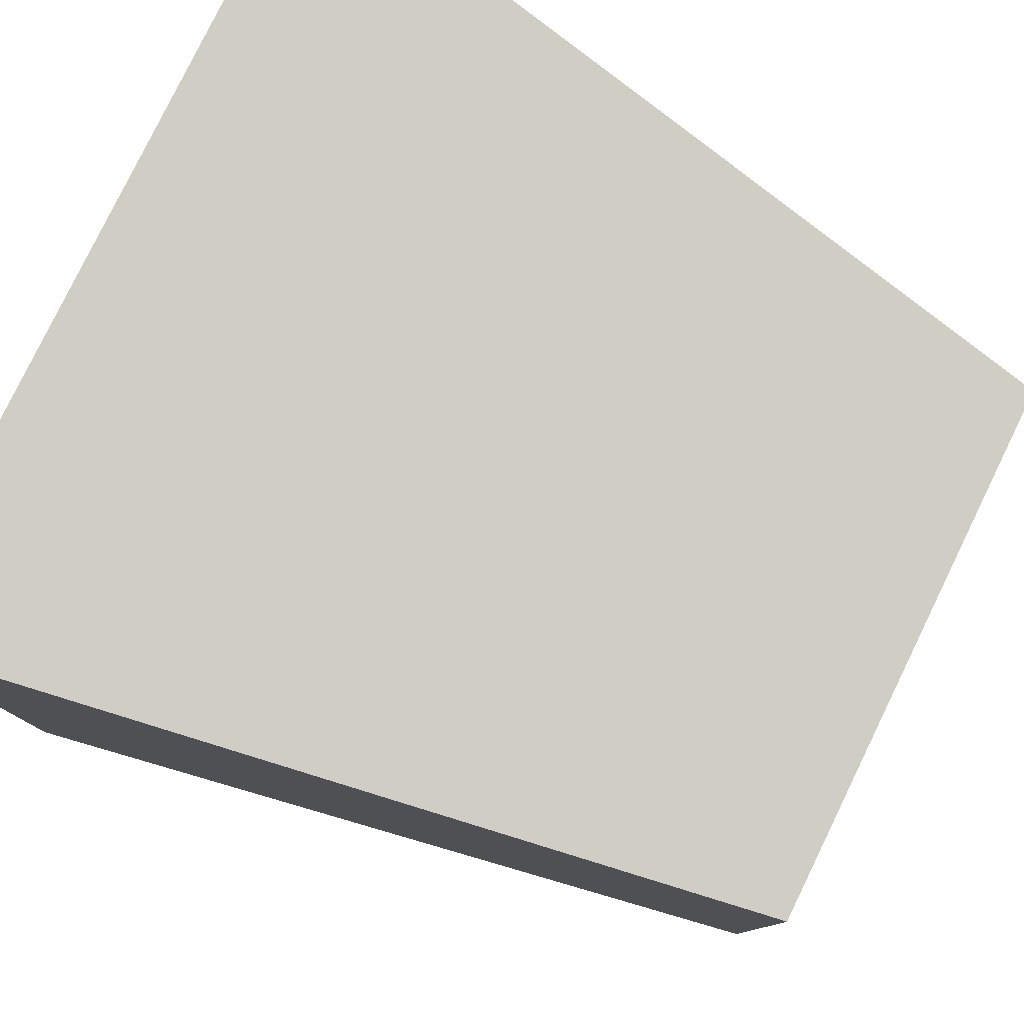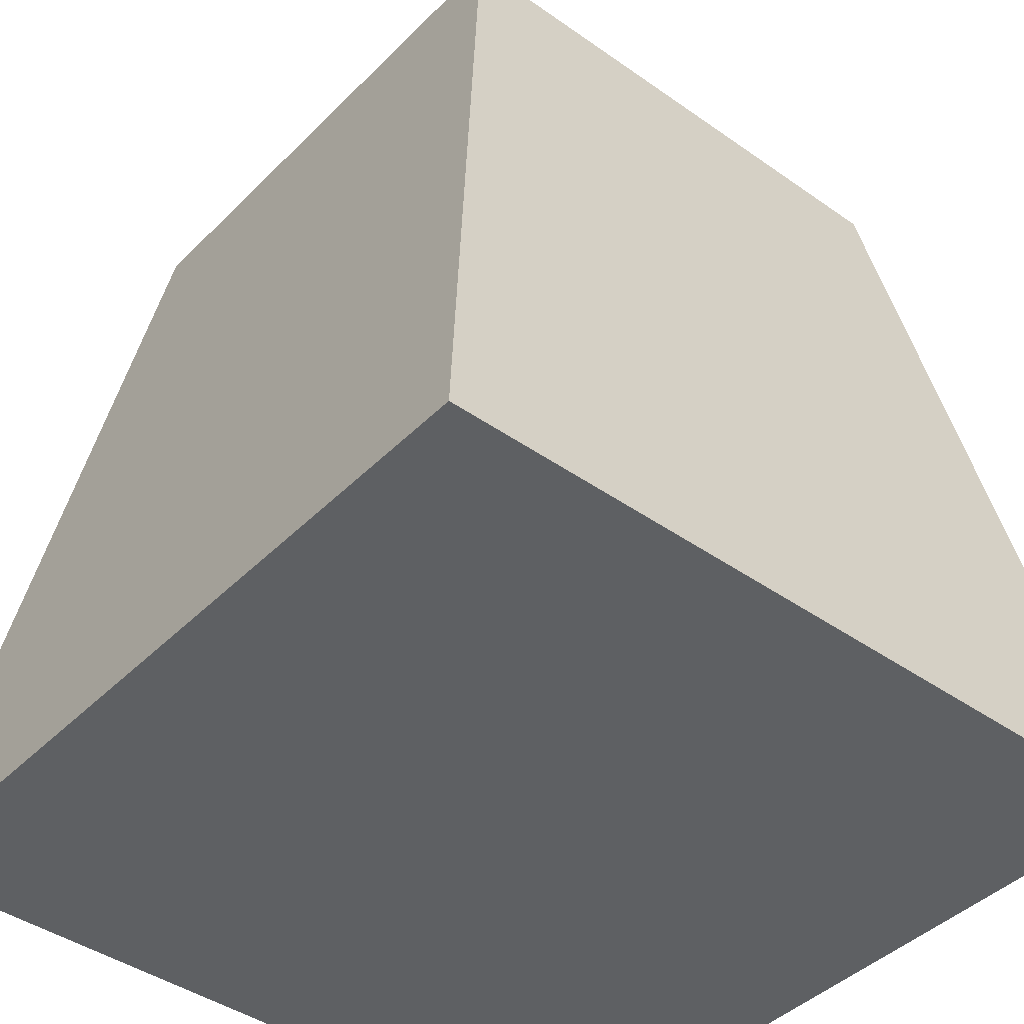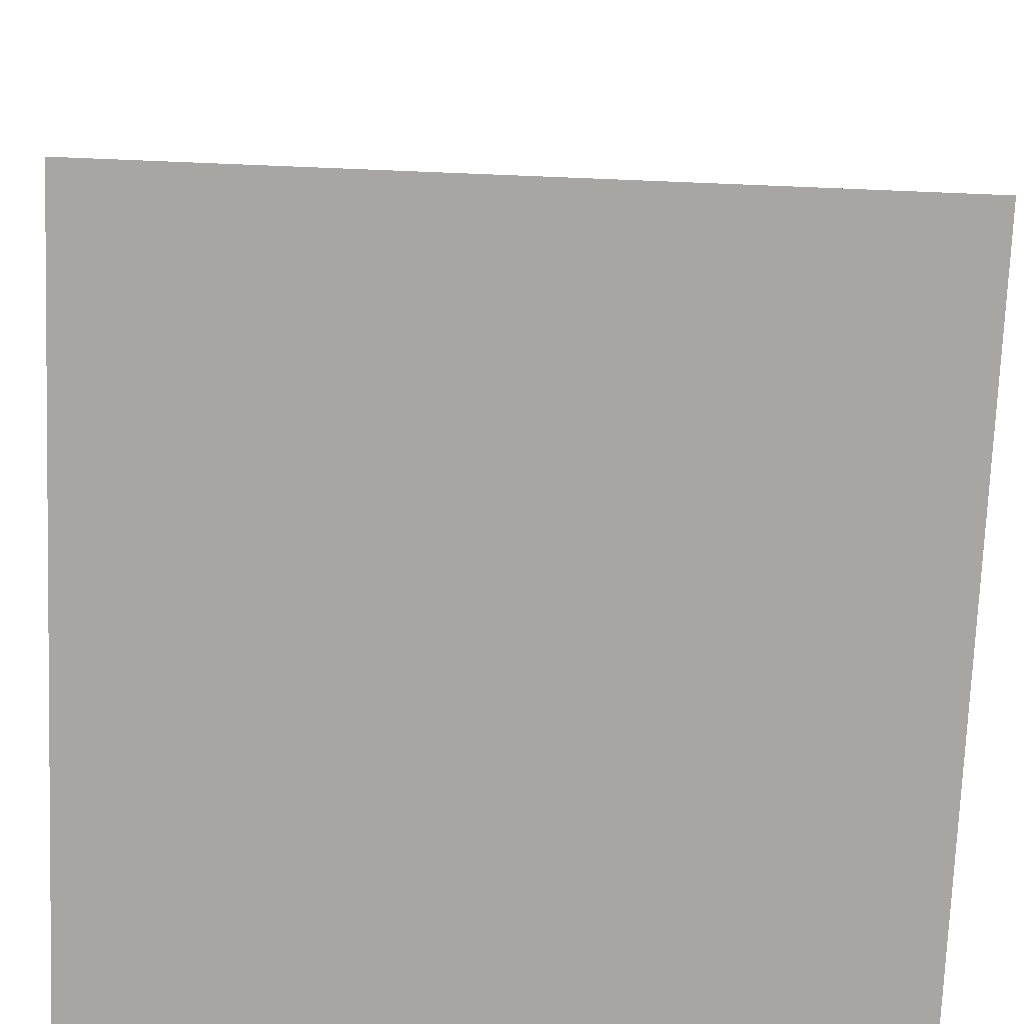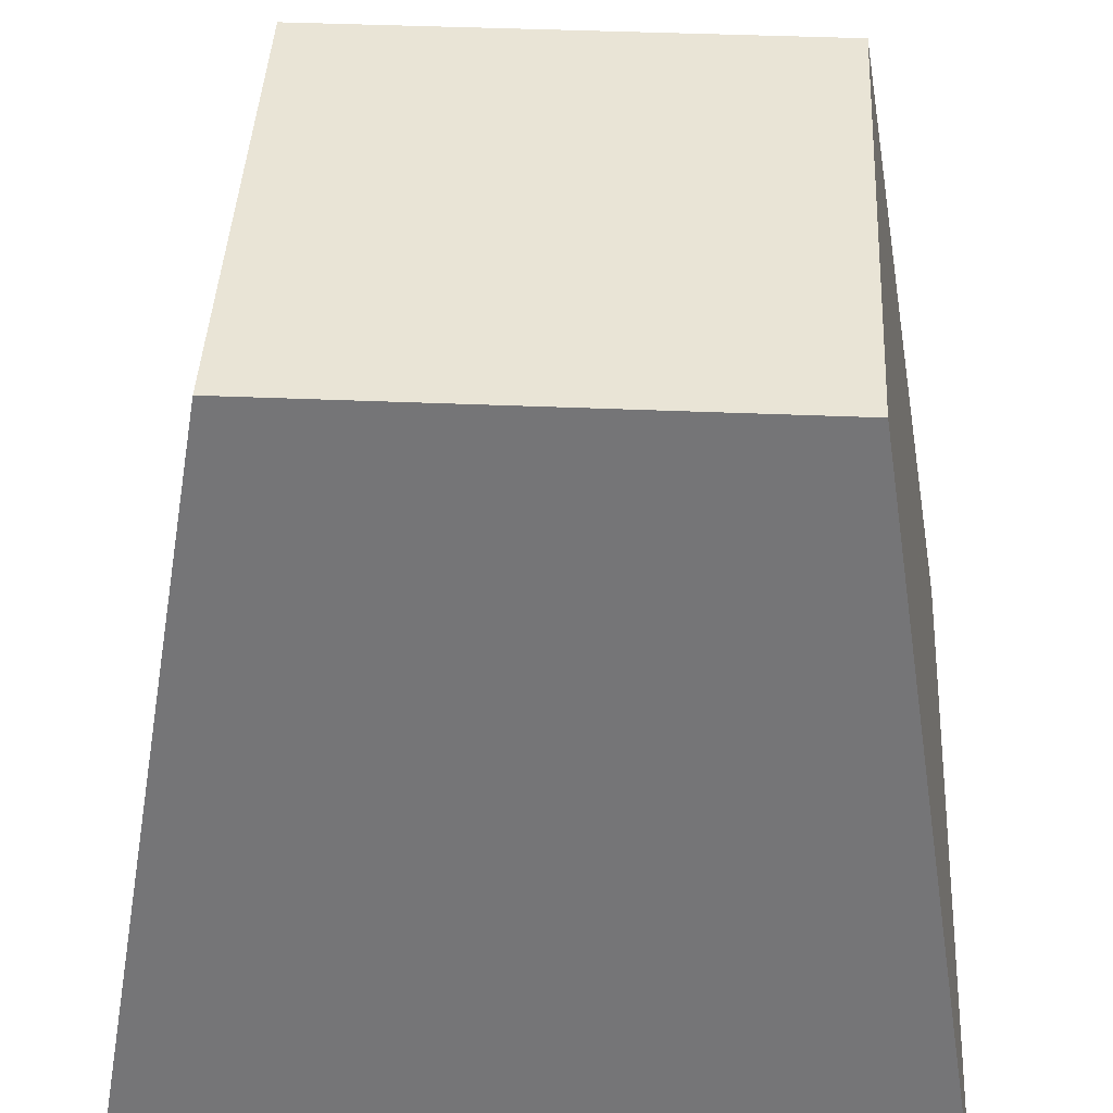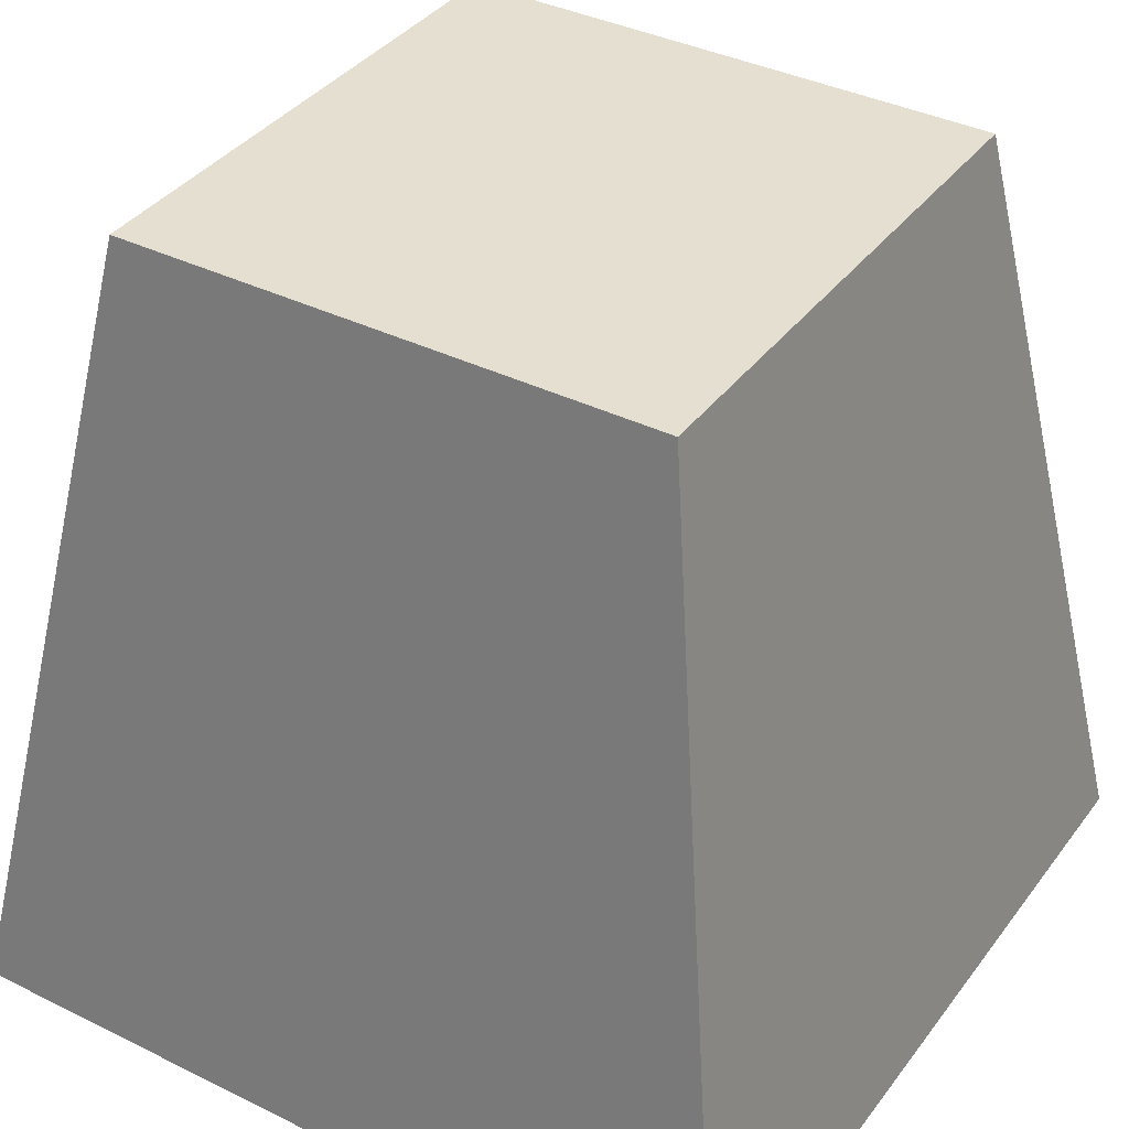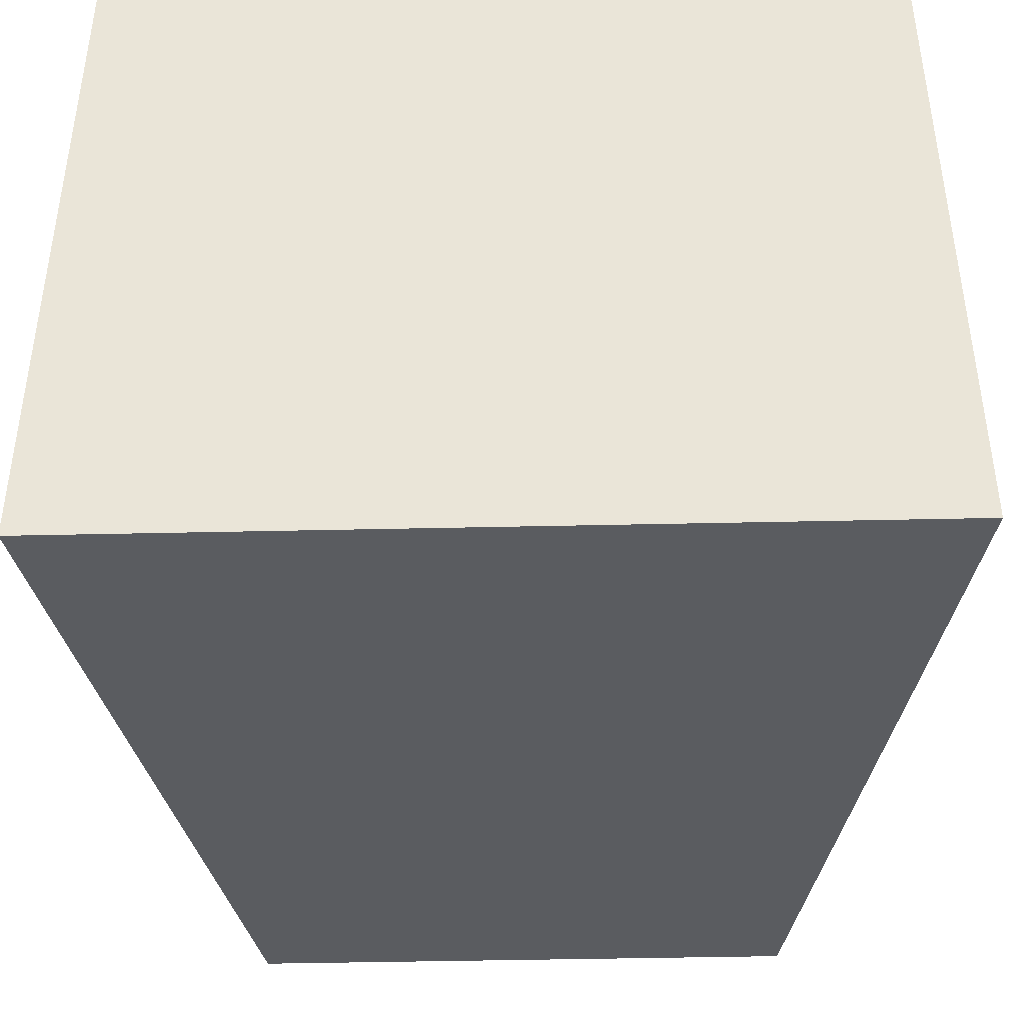
<metadata>
{"format":"obj","ext":"obj","renderer":"f3d","projection":"perspective","resolution":1024,"background":"white","views":[{"elev":79.8,"azim":116.0,"up":"+Z"},{"elev":-42.3,"azim":139.8,"up":"+Y"},{"elev":-74.3,"azim":87.7,"up":"+Y"},{"elev":42.5,"azim":92.9,"up":"+Y"},{"elev":37.5,"azim":-147.7,"up":"+Y"},{"elev":-43.8,"azim":1.5,"up":"+Z"}]}
</metadata>
<code>
v  -0.1406 0 0.1406
v  0.1406 0 0.1406
v  -0.1406 0 -0.1406
v  0.1406 0 -0.1406
v  -0.0938 0.2813 0.0938
v  0.0938 0.2813 0.0938
v  -0.0938 0.2813 -0.0938
v  0.0938 0.2813 -0.0938
v  -0.1406 0 0.1406
v  -0.1406 0 0.1406
v  0.1406 0 0.1406
v  0.1406 0 0.1406
v  -0.1406 0 -0.1406
v  -0.1406 0 -0.1406
v  0.1406 0 -0.1406
v  0.1406 0 -0.1406
v  -0.0938 0.2813 0.0938
v  -0.0938 0.2813 0.0938
v  0.0938 0.2813 0.0938
v  0.0938 0.2813 0.0938
v  -0.0938 0.2813 -0.0938
v  -0.0938 0.2813 -0.0938
v  0.0938 0.2813 -0.0938
v  0.0938 0.2813 -0.0938
g faction_002
f 10 14 4
f 4 2 10
f 17 19 23
f 23 21 17
f 1 12 20
f 20 5 1
f 11 16 24
f 24 6 11
f 15 13 22
f 22 8 15
f 3 9 18
f 18 7 3

</code>
